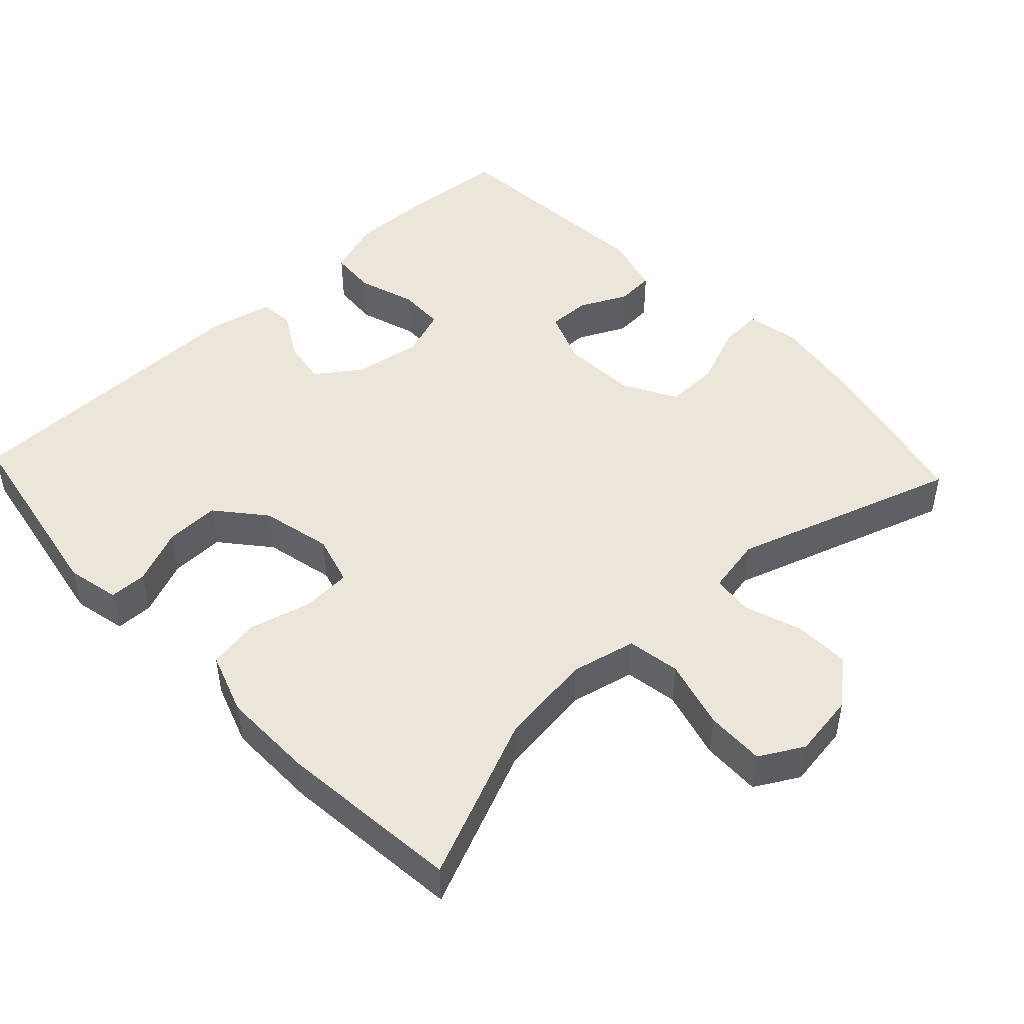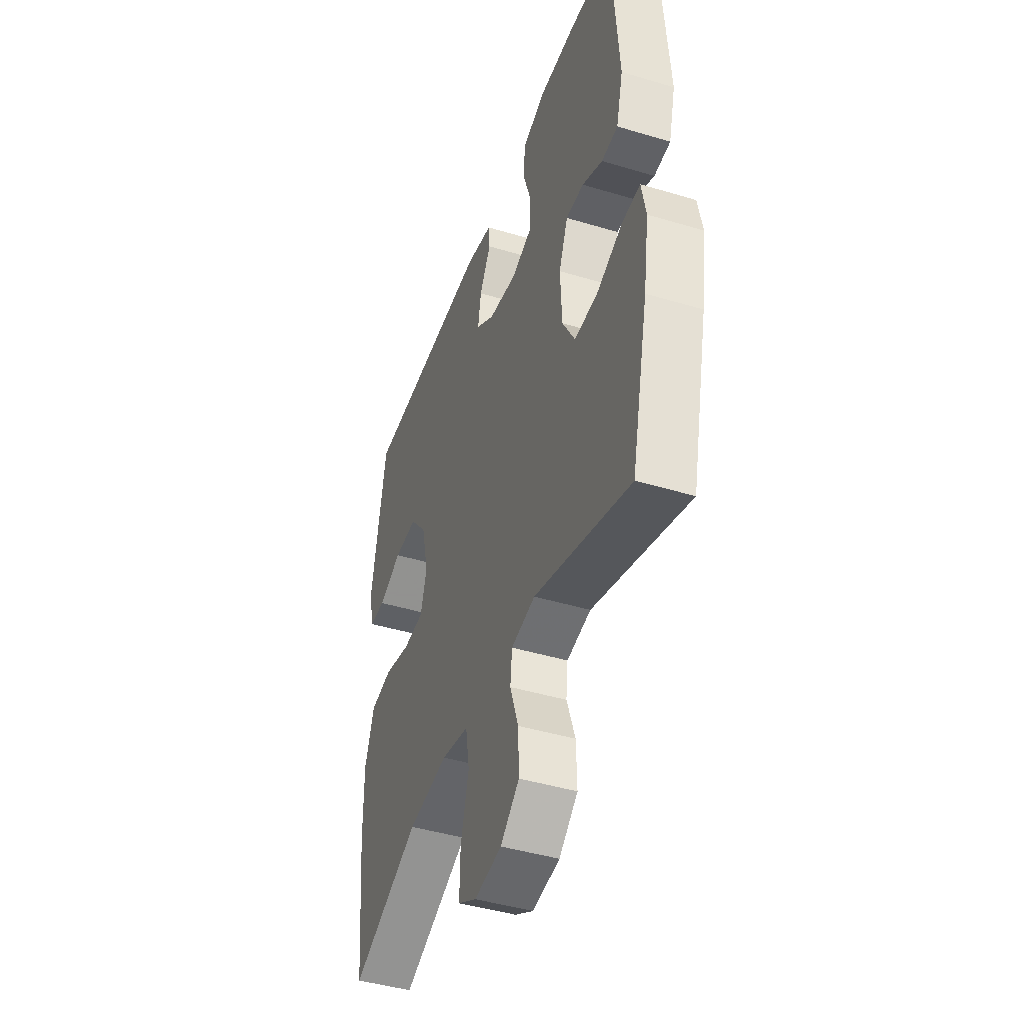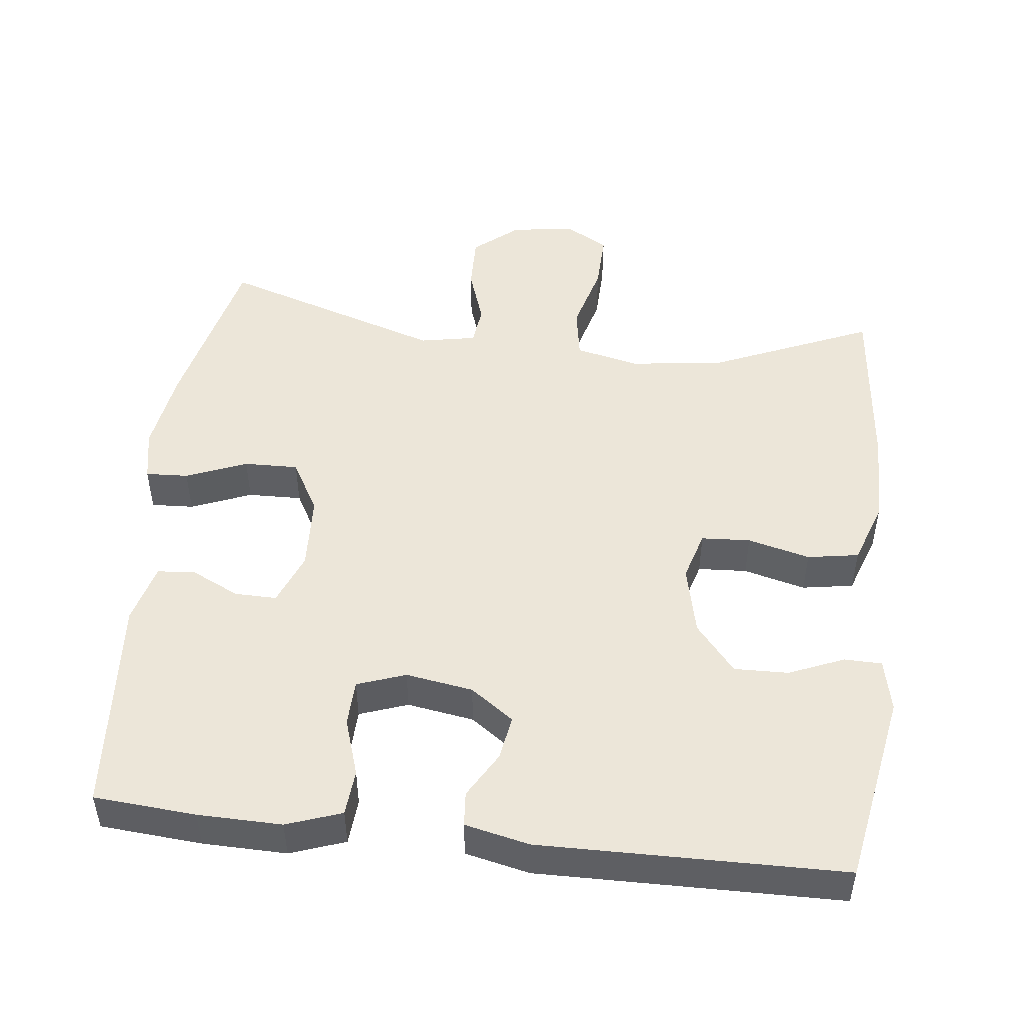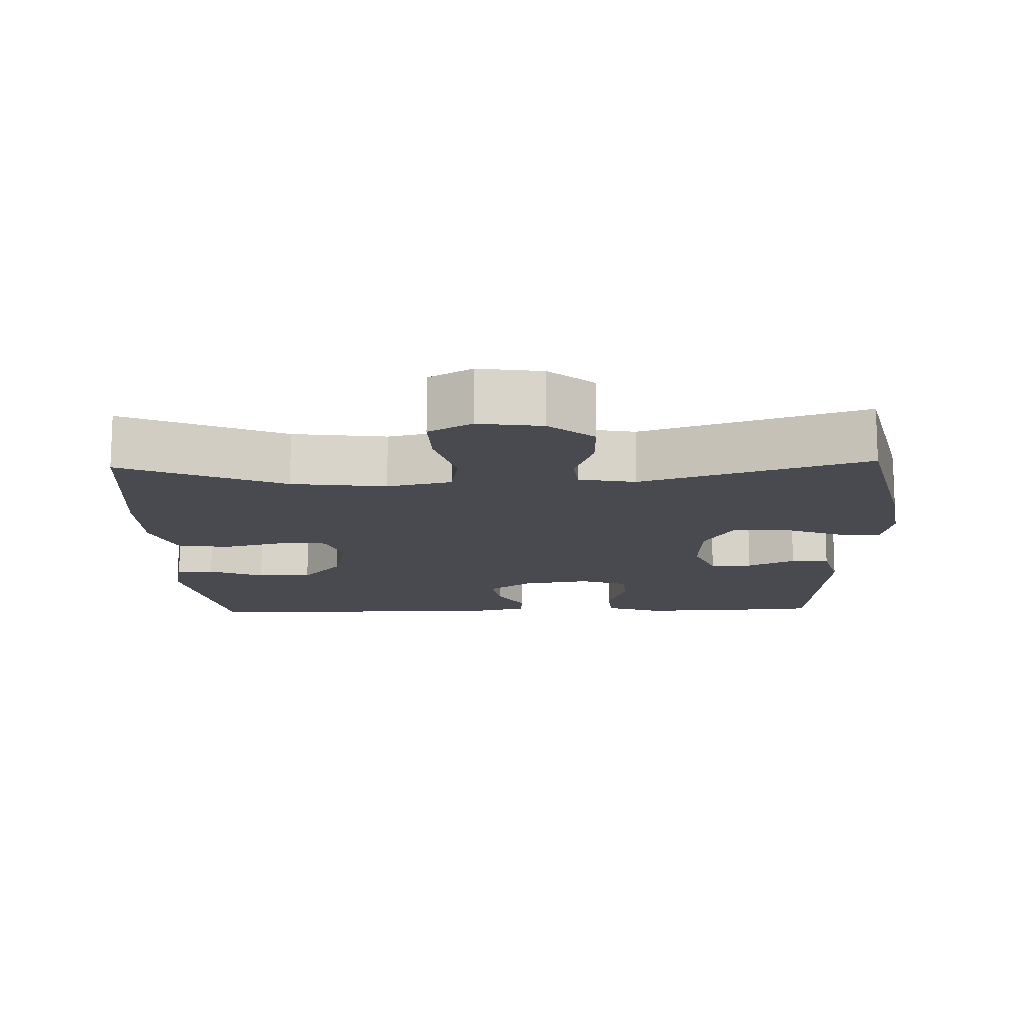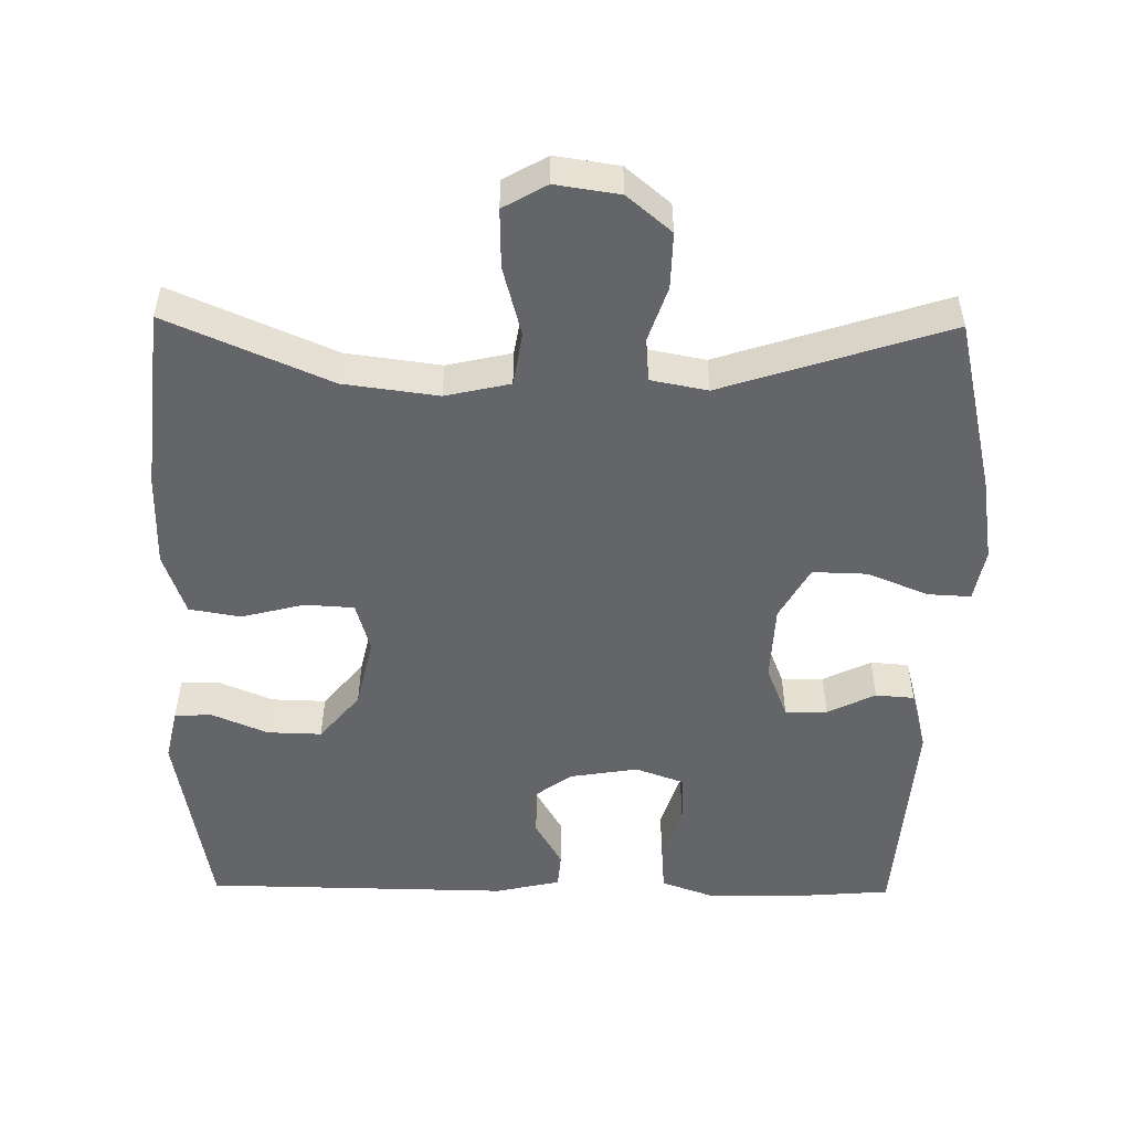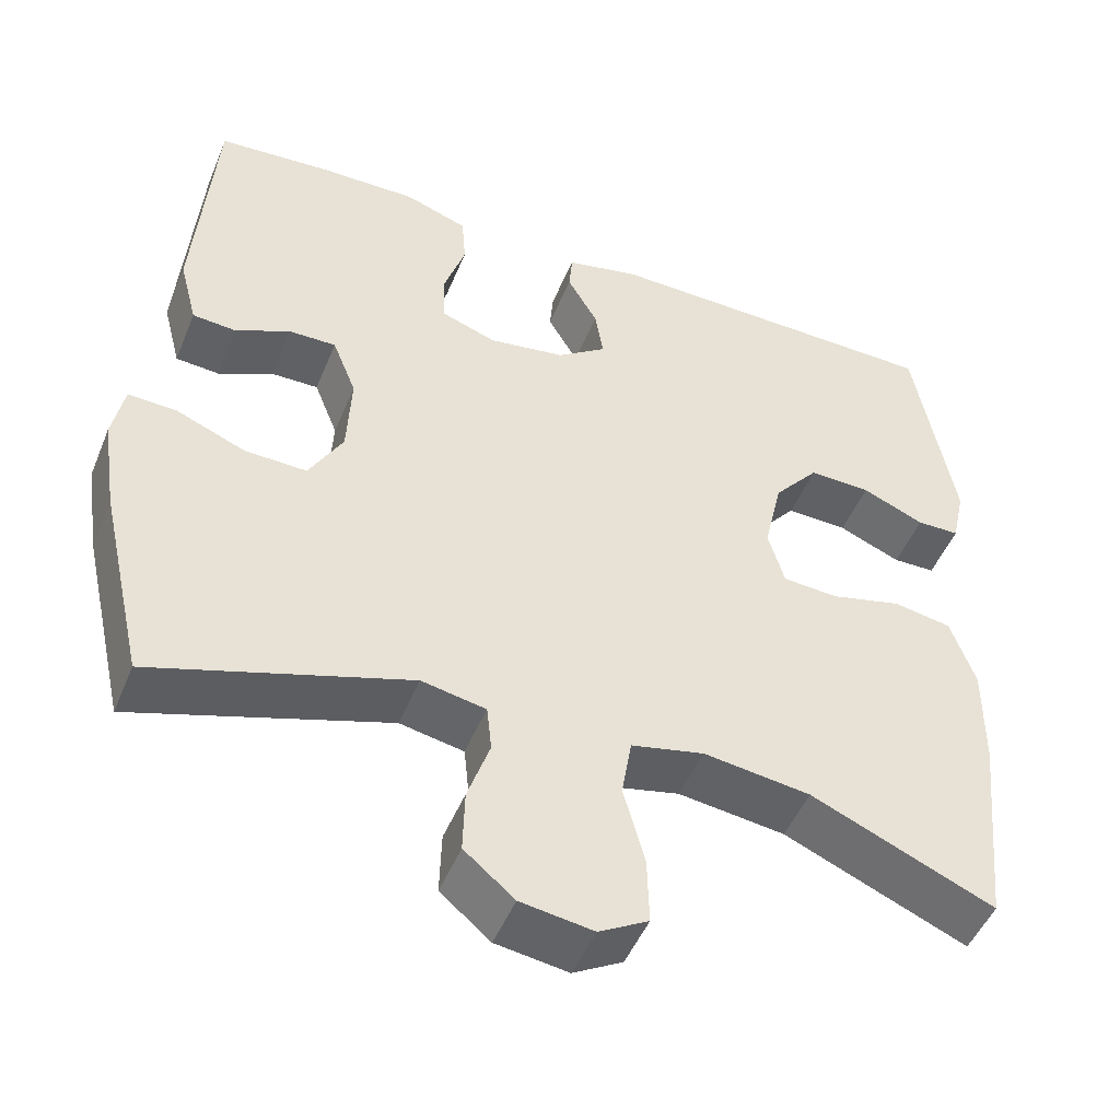
<metadata>
{"format":"obj","ext":"obj","renderer":"f3d","projection":"perspective","resolution":1024,"background":"white","views":[{"elev":47.5,"azim":136.8,"up":"+Y"},{"elev":-44.1,"azim":-109.4,"up":"+Z"},{"elev":48.9,"azim":6.6,"up":"+Y"},{"elev":-13.6,"azim":-178.1,"up":"+Y"},{"elev":-51.6,"azim":179.2,"up":"+Y"},{"elev":-48.8,"azim":-21.9,"up":"+Z"}]}
</metadata>
<code>
v -0.5 0.07 -0.5
v -0.555 0.07 -0.26
v -0.573 0.07 -0.143
v -0.559 0.07 -0.071
v -0.5 0.07 -0.074
v -0.416 0.07 -0.108
v -0.341 0.07 -0.11
v -0.3 0.07 -0.037
v -0.295 0.07 0.068
v -0.324 0.07 0.141
v -0.382 0.07 0.14
v -0.448 0.07 0.108
v -0.501 0.07 0.112
v -0.523 0.07 0.196
v -0.5 0.07 0.5
v -0.359 0.07 0.511
v -0.243 0.07 0.513
v -0.167 0.07 0.486
v -0.162 0.07 0.422
v -0.188 0.07 0.342
v -0.186 0.07 0.278
v -0.119 0.07 0.254
v -0.026 0.07 0.269
v 0.034 0.07 0.312
v 0.024 0.07 0.374
v -0.013 0.07 0.438
v -0.009 0.07 0.486
v 0.08 0.07 0.506
v 0.5 0.07 0.5
v 0.548 0.07 0.232
v 0.532 0.07 0.159
v 0.48 0.07 0.158
v 0.404 0.07 0.19
v 0.329 0.07 0.192
v 0.274 0.07 0.126
v 0.252 0.07 0.029
v 0.272 0.07 -0.04
v 0.34 0.07 -0.044
v 0.426 0.07 -0.022
v 0.497 0.07 -0.034
v 0.527 0.07 -0.12
v 0.526 0.07 -0.248
v 0.5 0.07 -0.5
v 0.277 0.07 -0.404
v 0.147 0.07 -0.387
v 0.058 0.07 -0.407
v 0.046 0.07 -0.48
v 0.072 0.07 -0.576
v 0.074 0.07 -0.657
v 0.014 0.07 -0.691
v -0.074 0.07 -0.678
v -0.135 0.07 -0.627
v -0.133 0.07 -0.55
v -0.106 0.07 -0.471
v -0.112 0.07 -0.415
v -0.19 0.07 -0.4
v -0.5 0 -0.5
v -0.555 0 -0.26
v -0.573 0 -0.143
v -0.559 0 -0.071
v -0.5 0 -0.074
v -0.416 0 -0.108
v -0.341 0 -0.11
v -0.3 0 -0.037
v -0.295 0 0.068
v -0.324 0 0.141
v -0.382 0 0.14
v -0.448 0 0.108
v -0.501 0 0.112
v -0.523 0 0.196
v -0.5 0 0.5
v -0.359 0 0.511
v -0.243 0 0.513
v -0.167 0 0.486
v -0.162 0 0.422
v -0.188 0 0.342
v -0.186 0 0.278
v -0.119 0 0.254
v -0.026 0 0.269
v 0.034 0 0.312
v 0.024 0 0.374
v -0.013 0 0.438
v -0.009 0 0.486
v 0.08 0 0.506
v 0.5 0 0.5
v 0.548 0 0.232
v 0.532 0 0.159
v 0.48 0 0.158
v 0.404 0 0.19
v 0.329 0 0.192
v 0.274 0 0.126
v 0.252 0 0.029
v 0.272 0 -0.04
v 0.34 0 -0.044
v 0.426 0 -0.022
v 0.497 0 -0.034
v 0.527 0 -0.12
v 0.526 0 -0.248
v 0.5 0 -0.5
v 0.277 0 -0.404
v 0.147 0 -0.387
v 0.058 0 -0.407
v 0.046 0 -0.48
v 0.072 0 -0.576
v 0.074 0 -0.657
v 0.014 0 -0.691
v -0.074 0 -0.678
v -0.135 0 -0.627
v -0.133 0 -0.55
v -0.106 0 -0.471
v -0.112 0 -0.415
v -0.19 0 -0.4
f 51 52 53 54
f 51 54 55
f 50 51 55
f 47 48 49 50
f 47 50 55
f 46 47 55
f 45 46 55 56
f 41 42 43 44
f 41 44 45
f 38 39 40 41
f 37 38 41 45
f 36 37 45 56
f 30 31 32 33
f 30 33 34
f 29 30 34
f 28 29 34 35
f 25 26 27 28
f 24 25 28 35
f 17 18 19 20
f 17 20 21
f 16 17 21
f 15 16 21
f 14 15 21
f 11 12 13 14
f 10 11 14 21
f 9 10 21 22
f 3 4 5 6
f 3 6 7
f 2 3 7
f 1 2 7
f 56 1 7 8
f 23 24 35 36
f 22 23 36 56
f 8 9 22 56
f 110 109 108 107
f 111 110 107
f 111 107 106
f 106 105 104 103
f 111 106 103
f 111 103 102
f 112 111 102 101
f 100 99 98 97
f 101 100 97
f 97 96 95 94
f 101 97 94 93
f 112 101 93 92
f 89 88 87 86
f 90 89 86
f 90 86 85
f 91 90 85 84
f 84 83 82 81
f 91 84 81 80
f 76 75 74 73
f 77 76 73
f 77 73 72
f 77 72 71
f 77 71 70
f 70 69 68 67
f 77 70 67 66
f 78 77 66 65
f 62 61 60 59
f 63 62 59
f 63 59 58
f 63 58 57
f 64 63 57 112
f 92 91 80 79
f 112 92 79 78
f 112 78 65 64
f 1 57 58 2
f 2 58 59 3
f 3 59 60 4
f 4 60 61 5
f 5 61 62 6
f 6 62 63 7
f 7 63 64 8
f 8 64 65 9
f 9 65 66 10
f 10 66 67 11
f 11 67 68 12
f 12 68 69 13
f 13 69 70 14
f 14 70 71 15
f 15 71 72 16
f 16 72 73 17
f 17 73 74 18
f 18 74 75 19
f 19 75 76 20
f 20 76 77 21
f 21 77 78 22
f 22 78 79 23
f 23 79 80 24
f 24 80 81 25
f 25 81 82 26
f 26 82 83 27
f 27 83 84 28
f 28 84 85 29
f 29 85 86 30
f 30 86 87 31
f 31 87 88 32
f 32 88 89 33
f 33 89 90 34
f 34 90 91 35
f 35 91 92 36
f 36 92 93 37
f 37 93 94 38
f 38 94 95 39
f 39 95 96 40
f 40 96 97 41
f 41 97 98 42
f 42 98 99 43
f 43 99 100 44
f 44 100 101 45
f 45 101 102 46
f 46 102 103 47
f 47 103 104 48
f 48 104 105 49
f 49 105 106 50
f 50 106 107 51
f 51 107 108 52
f 52 108 109 53
f 53 109 110 54
f 54 110 111 55
f 55 111 112 56
f 56 112 57 1

</code>
